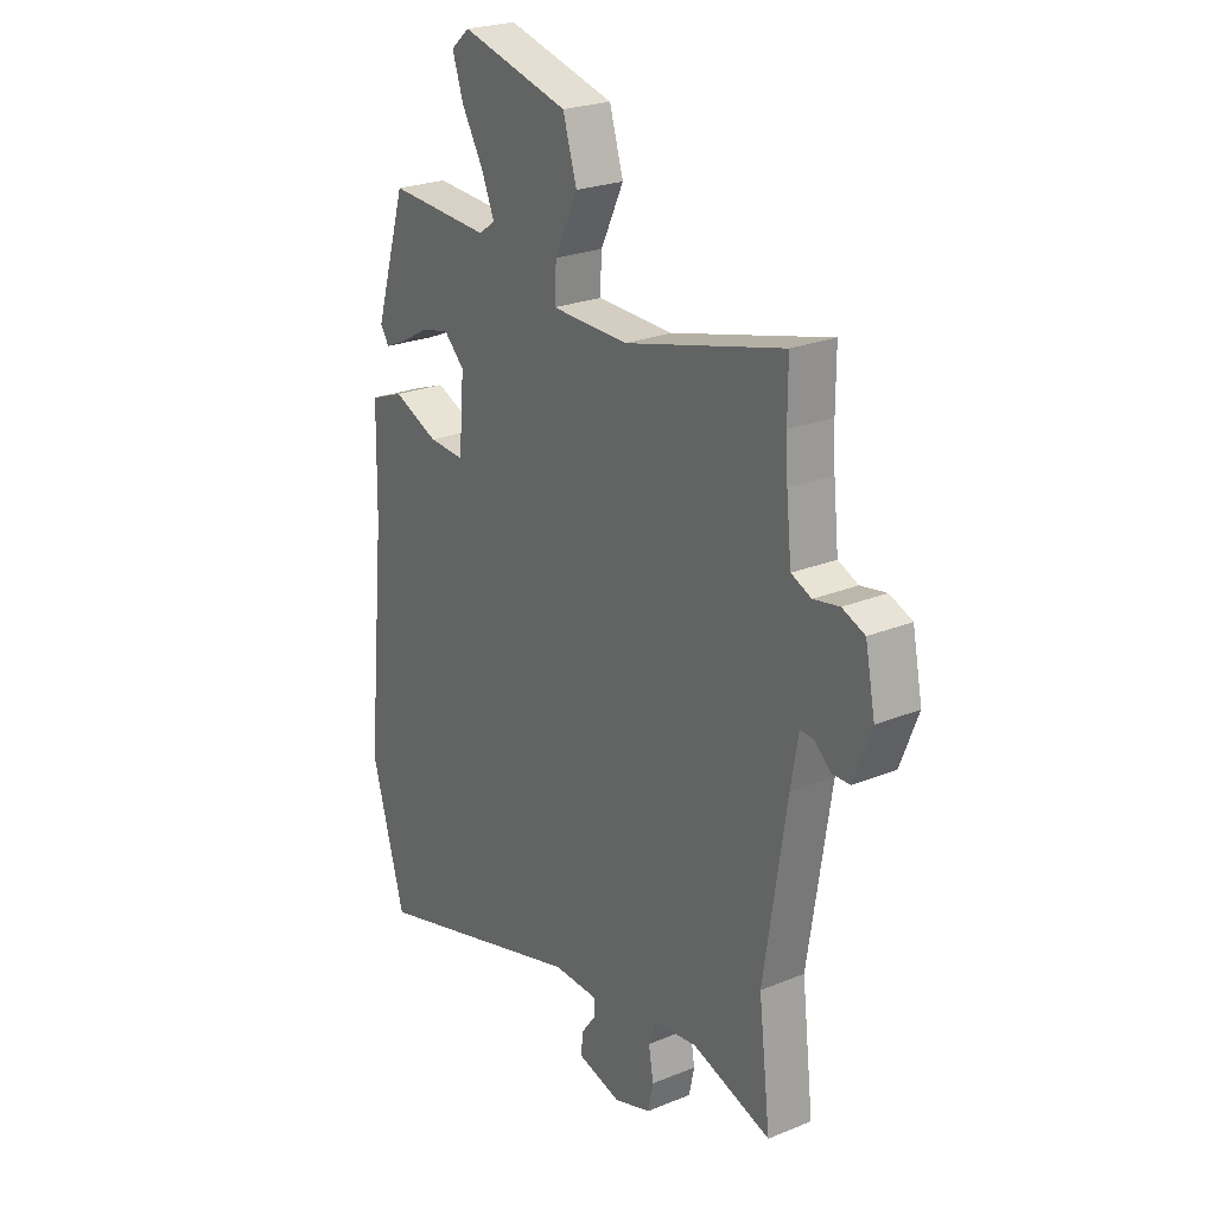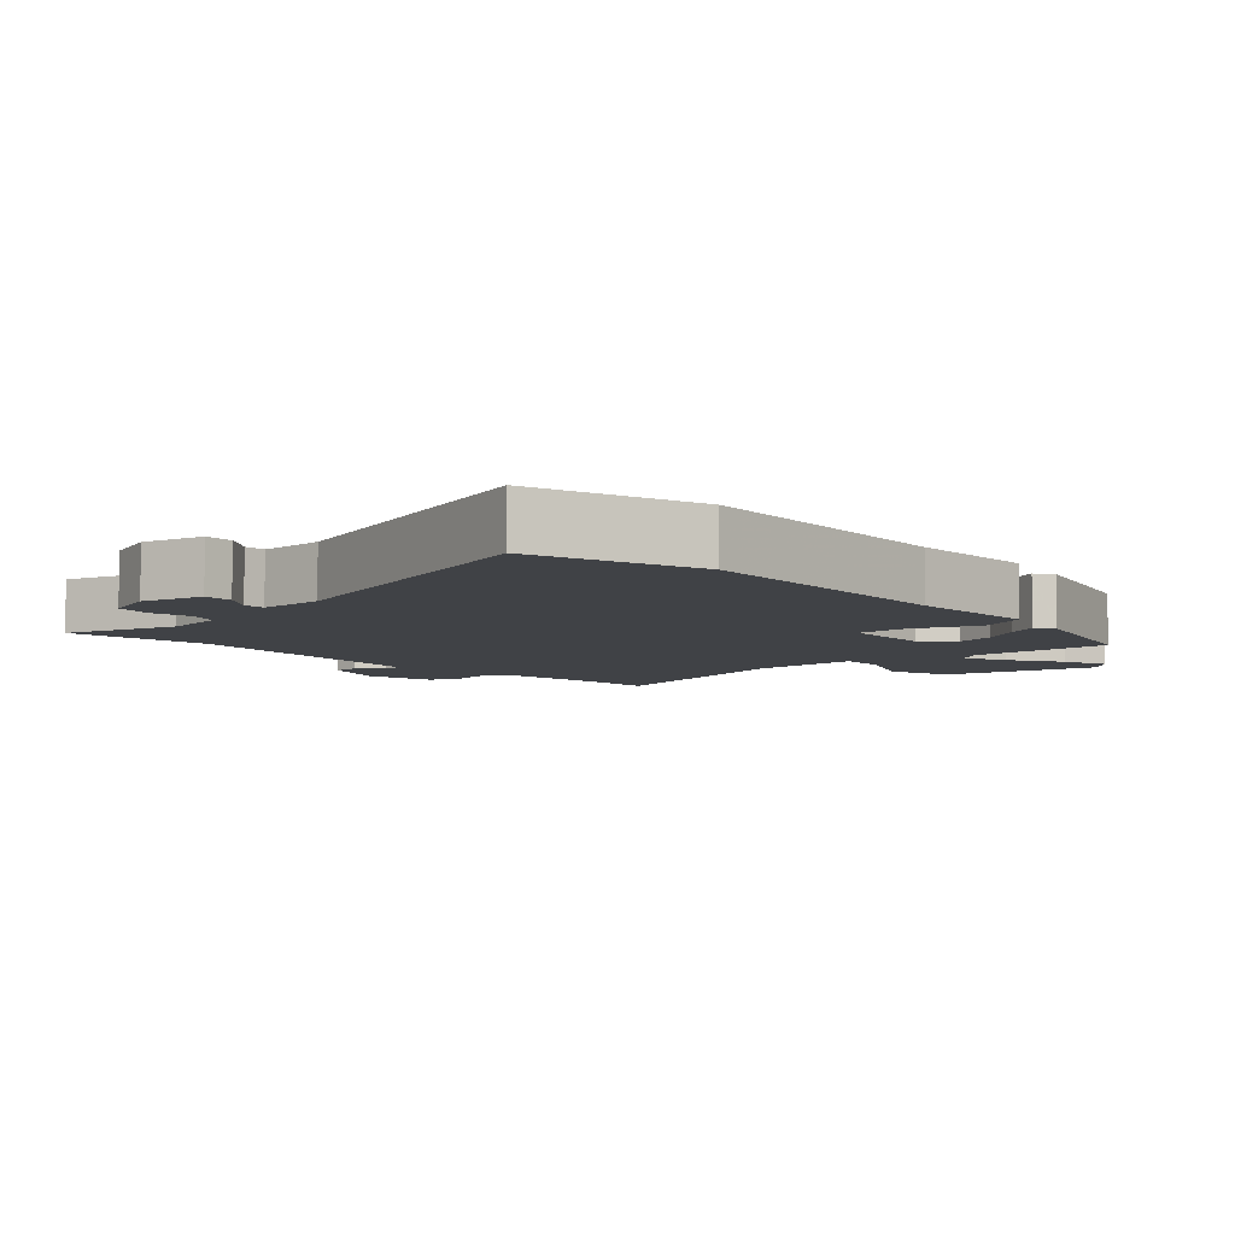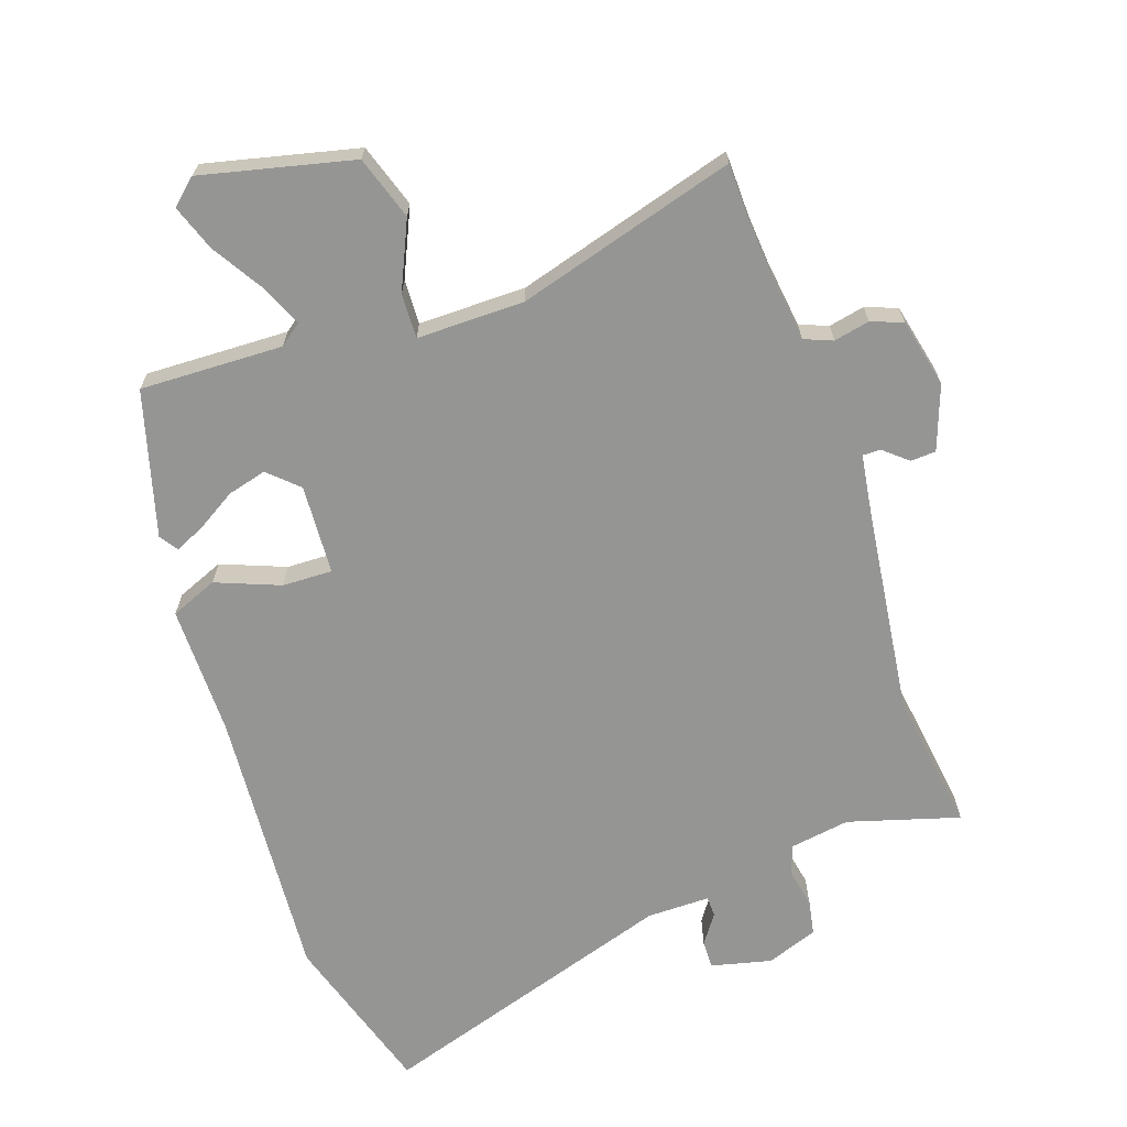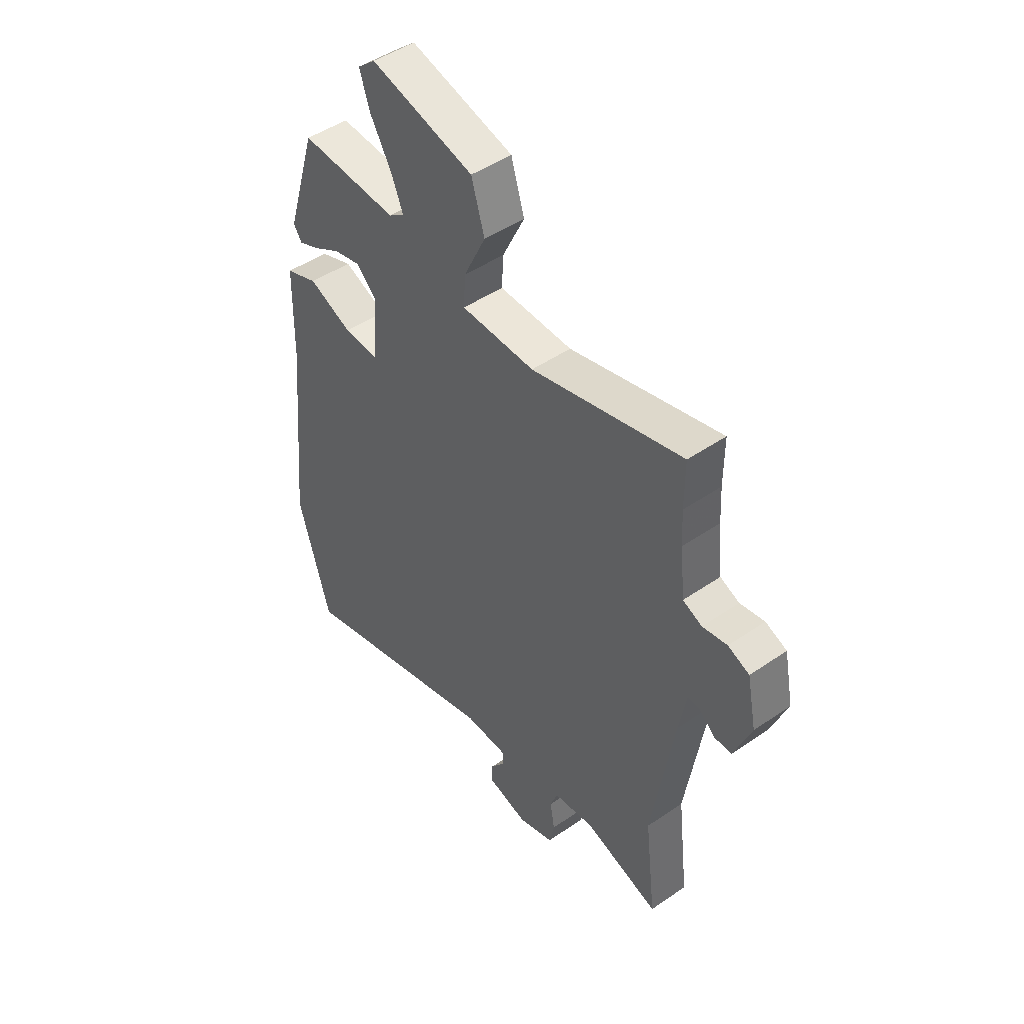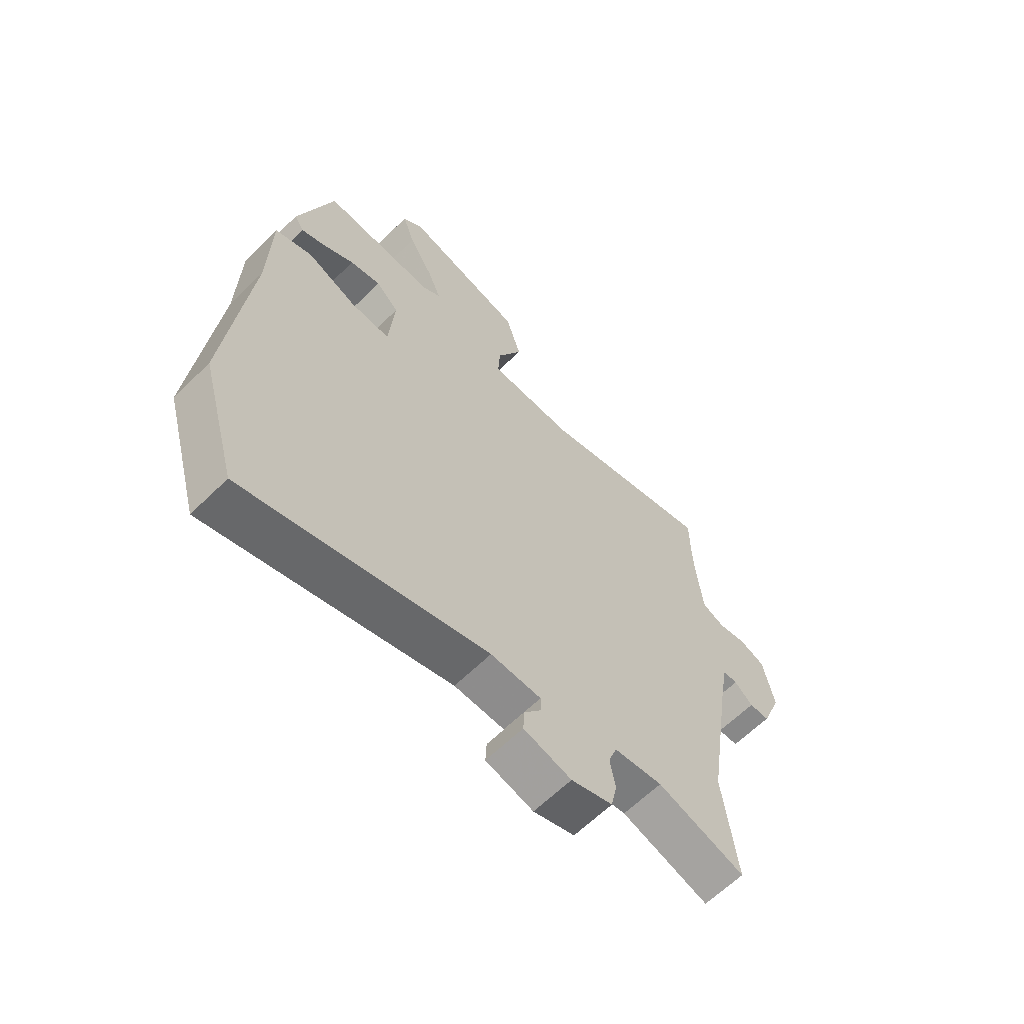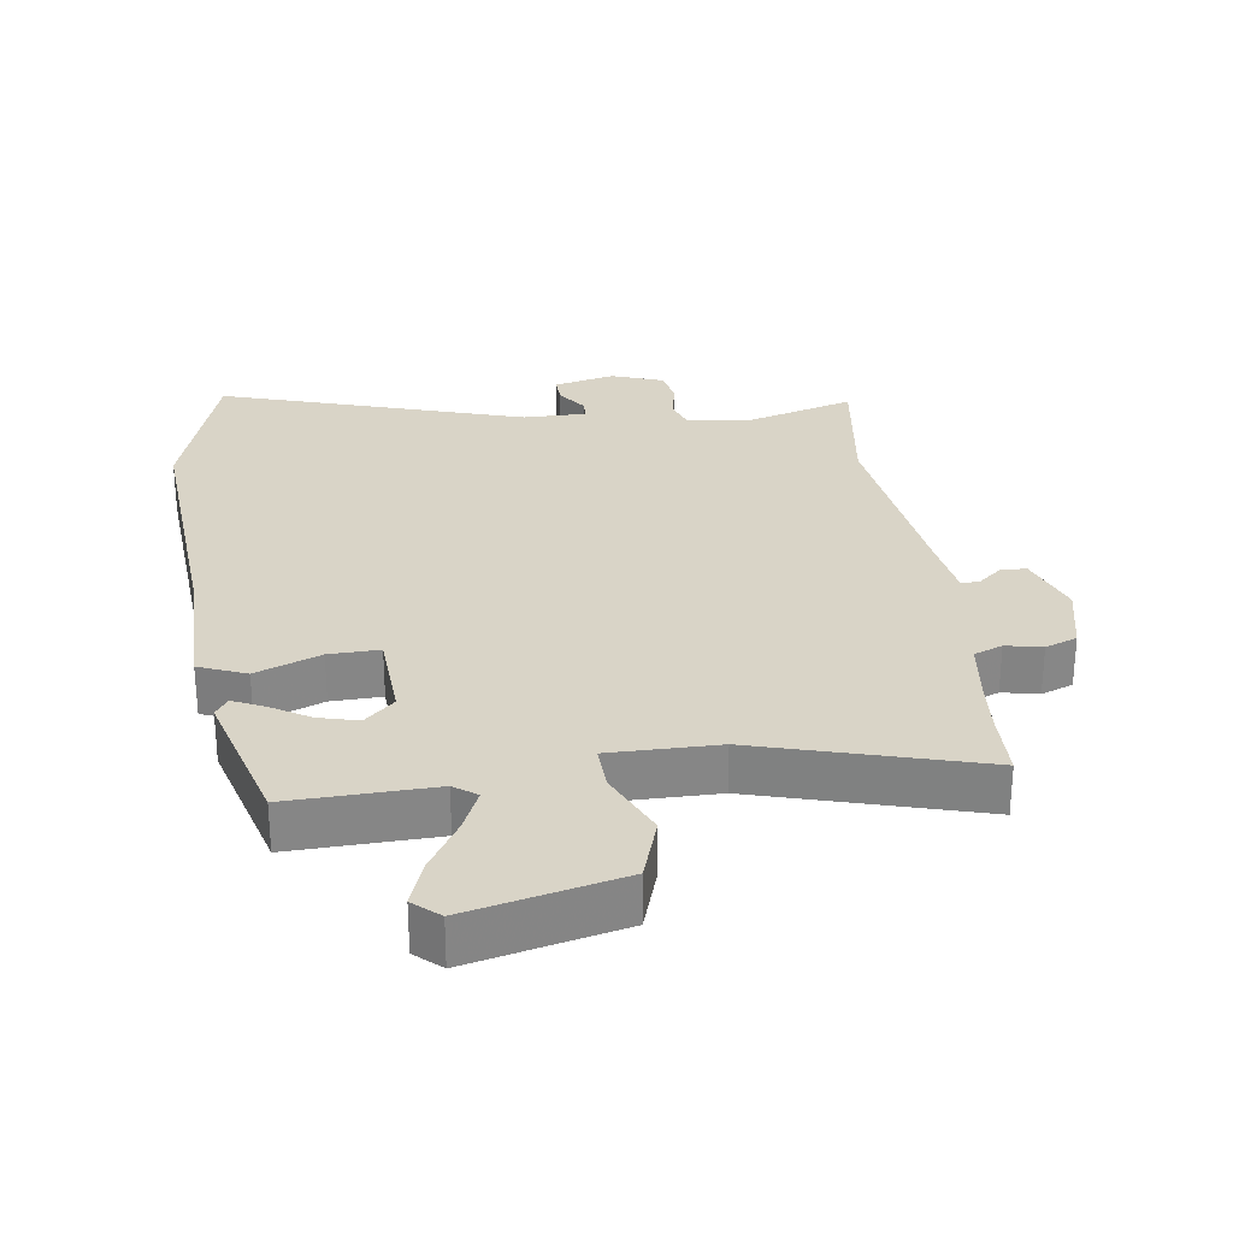
<metadata>
{"format":"obj","ext":"obj","renderer":"f3d","projection":"perspective","resolution":1024,"background":"white","views":[{"elev":24.3,"azim":56.1,"up":"+Z"},{"elev":-6.5,"azim":-136.3,"up":"+Y"},{"elev":-67.4,"azim":20.3,"up":"+Y"},{"elev":47.5,"azim":52.2,"up":"+Z"},{"elev":-63.6,"azim":-45.4,"up":"+Z"},{"elev":28.4,"azim":-6.5,"up":"+Y"}]}
</metadata>
<code>
v -0.454 0.07 -0.662
v -0.524 0.07 -0.415
v -0.484 0.07 -0.002
v -0.48 0.07 0.194
v -0.409 0.07 0.221
v -0.314 0.07 0.181
v -0.239 0.07 0.177
v -0.228 0.07 0.312
v -0.271 0.07 0.354
v -0.33 0.07 0.34
v -0.389 0.07 0.306
v -0.435 0.07 0.286
v -0.453 0.07 0.314
v -0.387 0.07 0.53
v -0.173 0.07 0.518
v -0.139 0.07 0.542
v -0.165 0.07 0.605
v -0.211 0.07 0.684
v -0.234 0.07 0.753
v -0.195 0.07 0.786
v 0.031 0.07 0.727
v 0.06 0.07 0.631
v 0.012 0.07 0.531
v 0.008 0.07 0.464
v 0.169 0.07 0.461
v 0.5 0.07 0.548
v 0.5 0.07 0.45
v 0.504 0.07 0.379
v 0.515 0.07 0.275
v 0.557 0.07 0.257
v 0.611 0.07 0.267
v 0.658 0.07 0.248
v 0.679 0.07 0.144
v 0.642 0.07 0.049
v 0.604 0.07 0.048
v 0.569 0.07 0.079
v 0.542 0.07 0.08
v 0.526 0.07 -0.011
v 0.479 0.07 -0.318
v 0.504 0.07 -0.531
v 0.339 0.07 -0.478
v 0.248 0.07 -0.49
v 0.232 0.07 -0.534
v 0.242 0.07 -0.593
v 0.231 0.07 -0.645
v 0.153 0.07 -0.671
v 0.063 0.07 -0.647
v 0.065 0.07 -0.605
v 0.097 0.07 -0.562
v 0.097 0.07 -0.531
v 0.002 0.07 -0.529
v -0.454 0 -0.662
v -0.524 0 -0.415
v -0.484 0 -0.002
v -0.48 0 0.194
v -0.409 0 0.221
v -0.314 0 0.181
v -0.239 0 0.177
v -0.228 0 0.312
v -0.271 0 0.354
v -0.33 0 0.34
v -0.389 0 0.306
v -0.435 0 0.286
v -0.453 0 0.314
v -0.387 0 0.53
v -0.173 0 0.518
v -0.139 0 0.542
v -0.165 0 0.605
v -0.211 0 0.684
v -0.234 0 0.753
v -0.195 0 0.786
v 0.031 0 0.727
v 0.06 0 0.631
v 0.012 0 0.531
v 0.008 0 0.464
v 0.169 0 0.461
v 0.5 0 0.548
v 0.5 0 0.45
v 0.504 0 0.379
v 0.515 0 0.275
v 0.557 0 0.257
v 0.611 0 0.267
v 0.658 0 0.248
v 0.679 0 0.144
v 0.642 0 0.049
v 0.604 0 0.048
v 0.569 0 0.079
v 0.542 0 0.08
v 0.526 0 -0.011
v 0.479 0 -0.318
v 0.504 0 -0.531
v 0.339 0 -0.478
v 0.248 0 -0.49
v 0.232 0 -0.534
v 0.242 0 -0.593
v 0.231 0 -0.645
v 0.153 0 -0.671
v 0.063 0 -0.647
v 0.065 0 -0.605
v 0.097 0 -0.562
v 0.097 0 -0.531
v 0.002 0 -0.529
f 46 47 48 49
f 46 49 50
f 43 44 45 46
f 42 43 46 50
f 39 40 41
f 38 39 41 42
f 37 38 42 50
f 33 34 35 36
f 33 36 37
f 30 31 32 33
f 29 30 33 37
f 25 26 27
f 24 25 27 28
f 20 21 22 23
f 20 23 24
f 17 18 19 20
f 16 17 20 24
f 15 16 24
f 14 15 24
f 10 11 12 13
f 9 10 13 14
f 8 9 14 24
f 3 4 5 6
f 3 6 7
f 51 1 2 3
f 51 3 7
f 29 37 50 51
f 24 28 29 51
f 7 8 24 51
f 100 99 98 97
f 101 100 97
f 97 96 95 94
f 101 97 94 93
f 92 91 90
f 93 92 90 89
f 101 93 89 88
f 87 86 85 84
f 88 87 84
f 84 83 82 81
f 88 84 81 80
f 78 77 76
f 79 78 76 75
f 74 73 72 71
f 75 74 71
f 71 70 69 68
f 75 71 68 67
f 75 67 66
f 75 66 65
f 64 63 62 61
f 65 64 61 60
f 75 65 60 59
f 57 56 55 54
f 58 57 54
f 54 53 52 102
f 58 54 102
f 102 101 88 80
f 102 80 79 75
f 102 75 59 58
f 1 52 53 2
f 2 53 54 3
f 3 54 55 4
f 4 55 56 5
f 5 56 57 6
f 6 57 58 7
f 7 58 59 8
f 8 59 60 9
f 9 60 61 10
f 10 61 62 11
f 11 62 63 12
f 12 63 64 13
f 13 64 65 14
f 14 65 66 15
f 15 66 67 16
f 16 67 68 17
f 17 68 69 18
f 18 69 70 19
f 19 70 71 20
f 20 71 72 21
f 21 72 73 22
f 22 73 74 23
f 23 74 75 24
f 24 75 76 25
f 25 76 77 26
f 26 77 78 27
f 27 78 79 28
f 28 79 80 29
f 29 80 81 30
f 30 81 82 31
f 31 82 83 32
f 32 83 84 33
f 33 84 85 34
f 34 85 86 35
f 35 86 87 36
f 36 87 88 37
f 37 88 89 38
f 38 89 90 39
f 39 90 91 40
f 40 91 92 41
f 41 92 93 42
f 42 93 94 43
f 43 94 95 44
f 44 95 96 45
f 45 96 97 46
f 46 97 98 47
f 47 98 99 48
f 48 99 100 49
f 49 100 101 50
f 50 101 102 51
f 51 102 52 1

</code>
